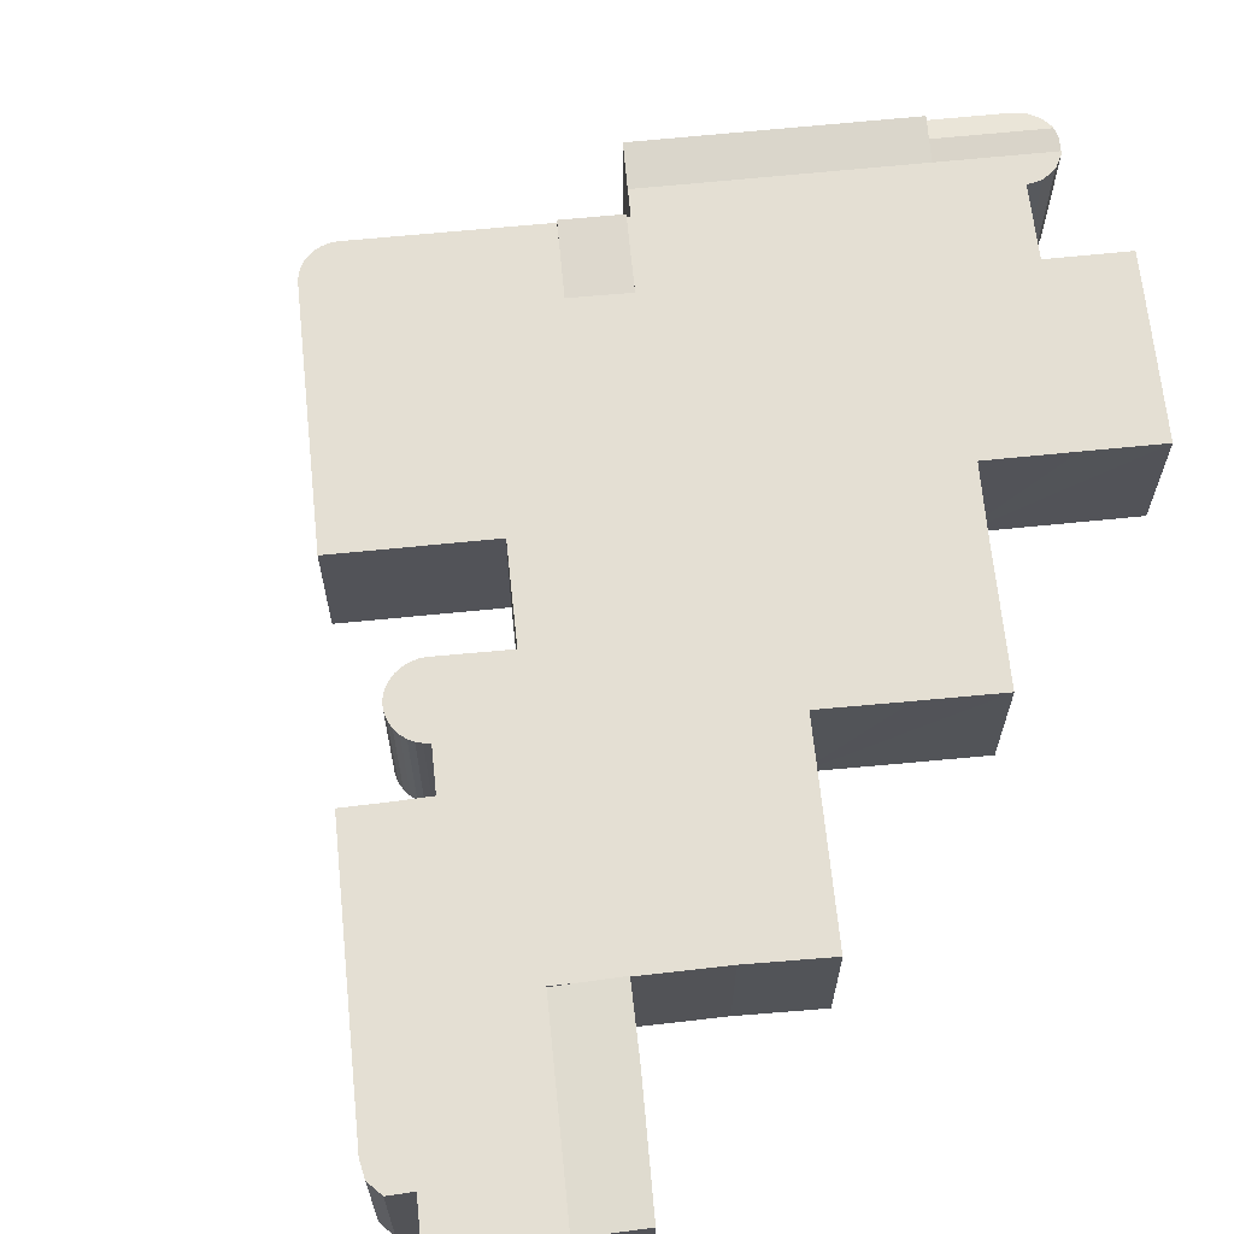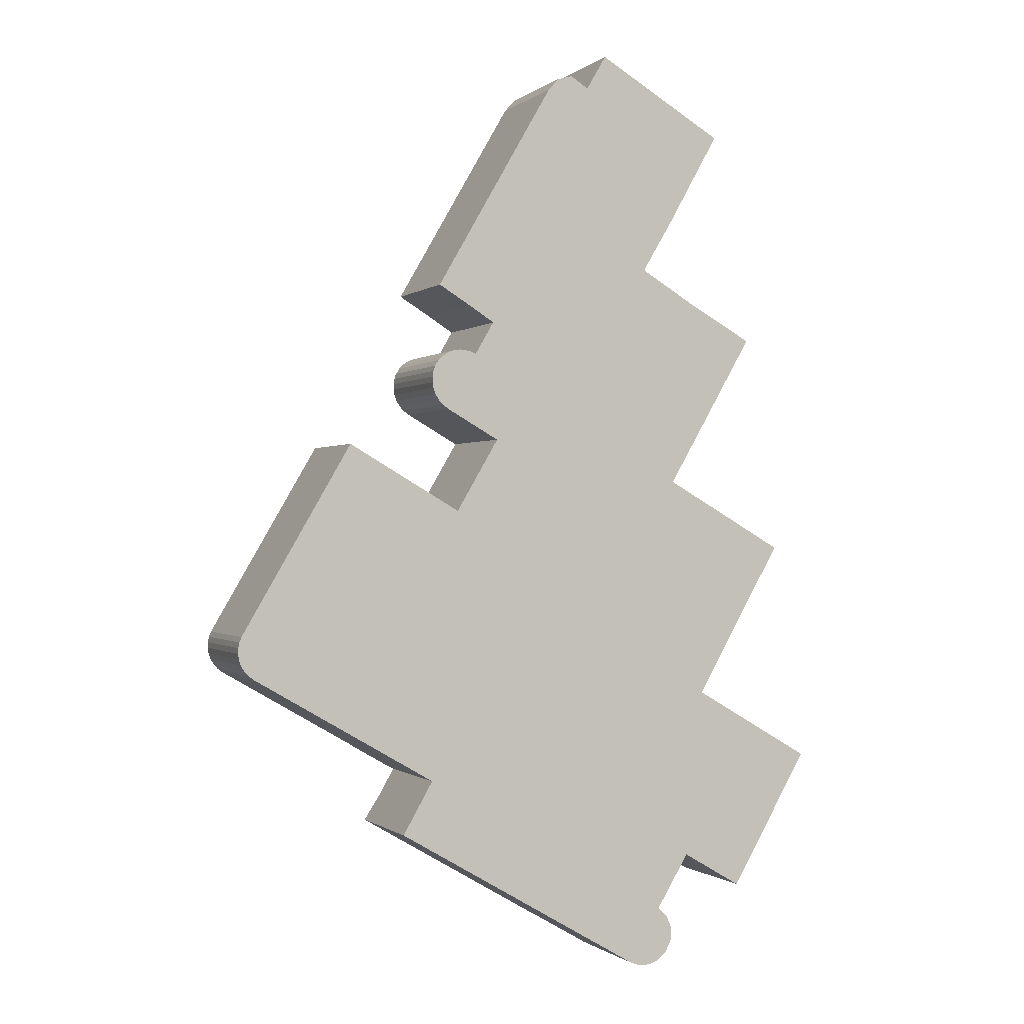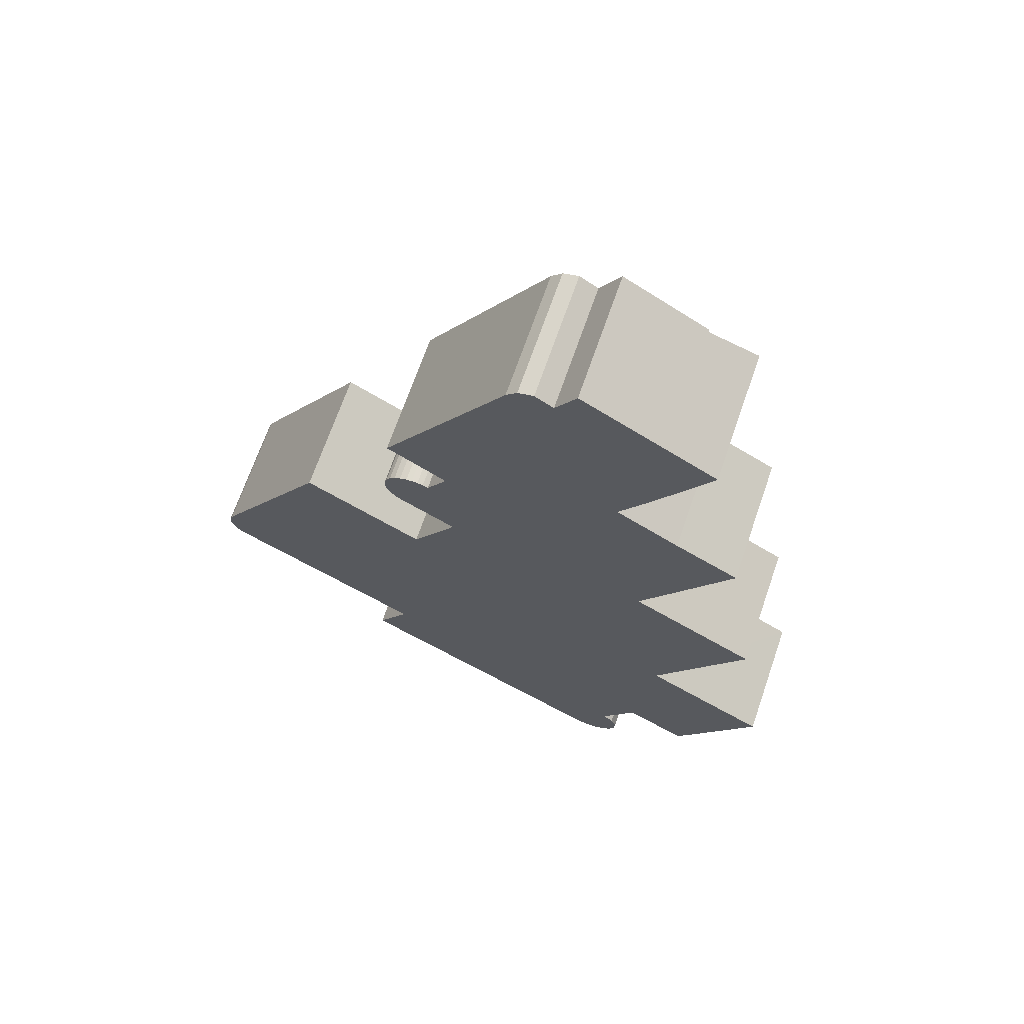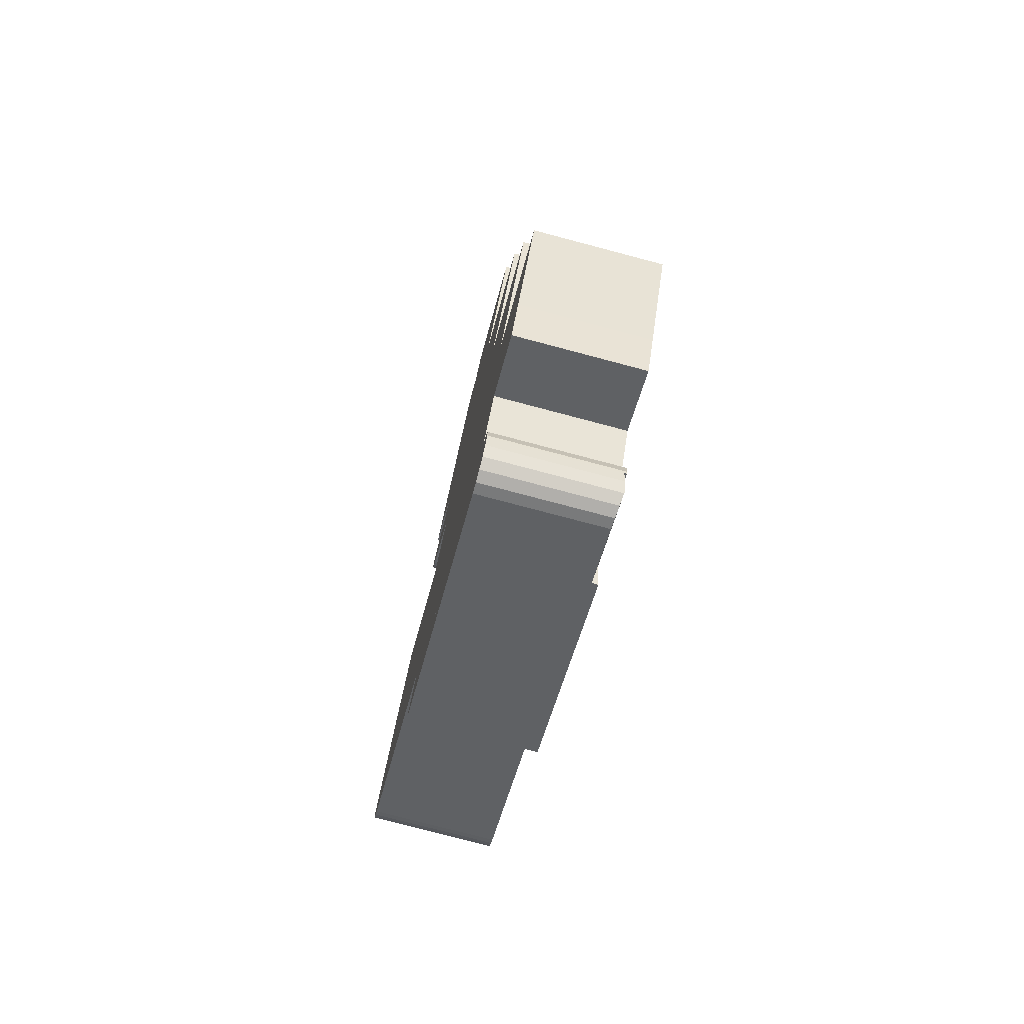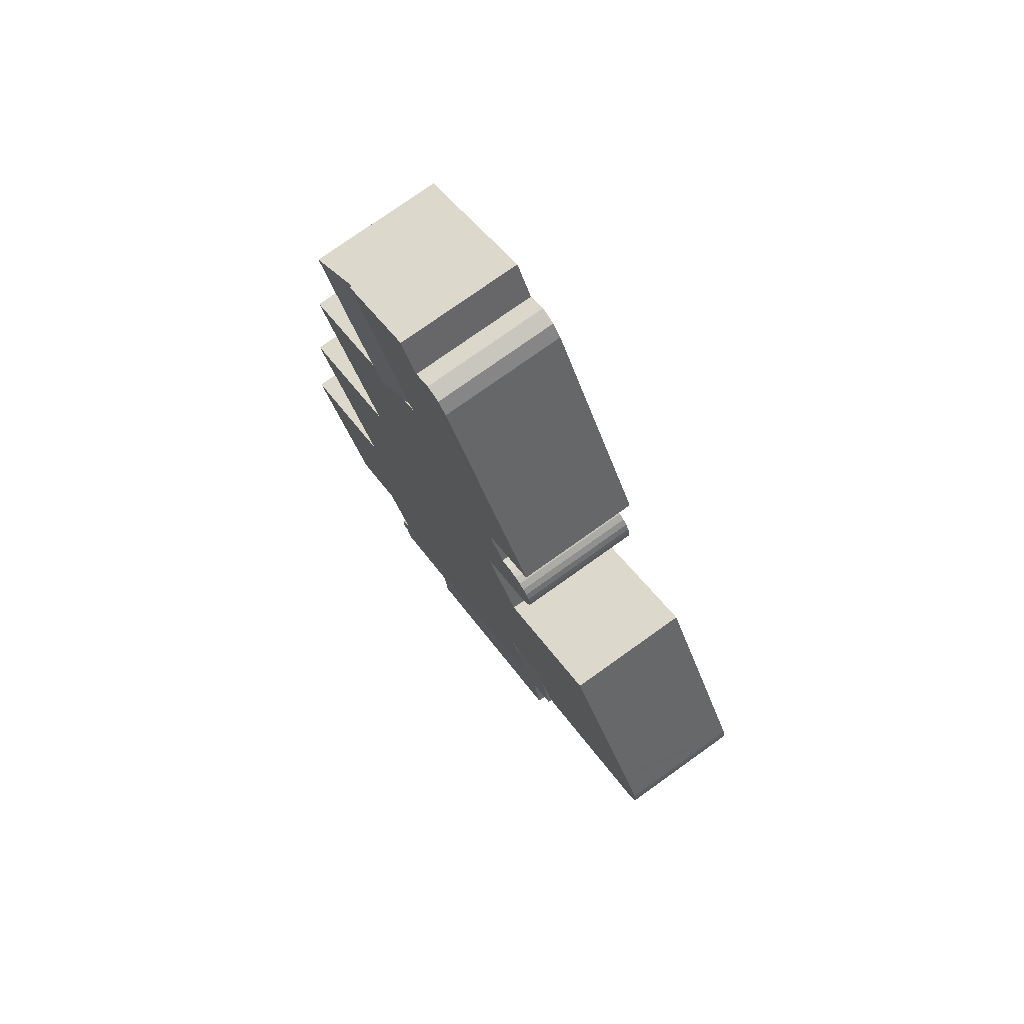
<metadata>
{"format":"obj","ext":"obj","renderer":"f3d","projection":"perspective","resolution":1024,"background":"white","views":[{"elev":66.5,"azim":24.4,"up":"+Y"},{"elev":-0.5,"azim":-22.3,"up":"+Z"},{"elev":68.6,"azim":19.1,"up":"+Z"},{"elev":-77.4,"azim":75.2,"up":"+Z"},{"elev":76.4,"azim":-125.5,"up":"+Z"}]}
</metadata>
<code>
v  25.86 6.872 -18.78
v  26.55 6.702 -17.88
v  26.27 6.795 -18.43
v  25.34 6.702 -17.18
v  24.78 6.872 -18.15
v  21.28 6.872 -16.11
v  21.84 6.702 -15.14
v  25.79 6.859 -18.84
v  25.2 6.785 -19.07
v  24.57 6.735 -19.07
v  24.31 6.727 -18.98
v  23.97 6.717 -18.87
v  21.89 6.717 -17.65
v  20.77 6.717 -17
v  26.55 1.095e-15 -17.88
v  25.34 1.052e-15 -17.18
v  21.84 9.269e-16 -15.14
v  26.27 1.128e-15 -18.43
v  25.79 1.154e-15 -18.84
v  25.86 1.15e-15 -18.78
v  25.2 1.168e-15 -19.07
v  24.57 1.168e-15 -19.07
v  23.97 1.155e-15 -18.87
v  24.31 1.162e-15 -18.98
v  20.77 1.041e-15 -17
v  21.89 1.081e-15 -17.65
v  21.28 9.866e-16 -16.11
v  15.64 7.057 -14.01
v  21.28 6.919 -16.11
v  20.77 7.057 -17
v  13.73 7.057 -12.9
v  9.681 7.057 -10.54
v  10.75 6.767 -8.675
v  21.84 6.767 -15.14
v  14.81 6.767 -11.04
v  15.64 8.58e-16 -14.01
v  13.73 7.898e-16 -12.9
v  9.681 6.452e-16 -10.54
v  10.75 5.312e-16 -8.675
v  14.81 6.76e-16 -11.04
v  12.29 6.834 -5.656
v  10.53 6.677 -2.882
v  13.06 6.675 -4.318
v  11.24 7.047 -7.442
v  9.259 7.046 -6.295
v  8.741 7.046 -5.996
v  9.765 6.835 -4.214
v  8.741 3.671e-16 -5.996
v  10.53 1.765e-16 -2.882
v  9.765 2.58e-16 -4.214
v  13.06 2.644e-16 -4.318
v  11.24 4.557e-16 -7.442
v  12.29 3.463e-16 -5.656
v  9.259 3.855e-16 -6.295
v  23.15 6.835 23.43
v  26.68 7.07 25.41
v  24.9 7.065 22.4
v  22.19 6.707 24
v  26.95 6.709 32.19
v  29.62 7.063 30.61
v  26.68 -1.556e-15 25.41
v  29.62 -1.874e-15 30.61
v  24.9 -1.372e-15 22.4
v  22.19 -1.469e-15 24
v  23.15 -1.435e-15 23.43
v  26.95 -1.971e-15 32.19
v  26.95 6.835 32.19
v  21.89 6.835 34.22
v  22.31 6.835 34.93
v  21.16 6.835 32.96
v  15.82 6.835 27.76
v  11.88 6.835 20.97
v  22.19 6.835 24
v  11.87 6.835 20.94
v  13.67 6.835 19.84
v  15.16 6.835 18.89
v  14.59 6.835 17.91
v  14.07 6.835 17.02
v  32.34 6.835 -12.53
v  27.68 6.835 -12.67
v  35.59 6.835 -6.942
v  27.87 6.835 -12.78
v  31.09 6.835 -14.66
v  31.14 6.835 -14.57
v  30.34 6.835 7.709
v  10.53 6.835 -2.882
v  26.88 6.835 9.685
v  13.06 6.835 -4.318
v  33.75 6.835 5.756
v  11.24 6.835 -7.442
v  11.41 6.835 -7.536
v  10.75 6.835 -8.675
v  14.81 6.835 -11.04
v  32.24 6.835 3.17
v  31.79 6.835 2.387
v  30.48 6.835 0.138
v  29.52 6.835 -1.566
v  21.84 6.835 -15.14
v  28.74 6.835 -2.953
v  28.82 6.835 -3.003
v  32.18 6.835 -4.966
v  32.32 6.835 -5.047
v  25.82 6.835 -15.75
v  25.34 6.835 -17.18
v  26.04 6.835 -15.96
v  26.37 6.835 -16.28
v  26.65 6.835 -16.99
v  26.55 6.835 -17.88
v  26.61 6.835 -17.75
v  12.42 6.835 17.09
v  11.8 6.835 16.6
v  12.08 6.835 16.88
v  12.8 6.835 17.21
v  11.58 6.835 16.27
v  13.13 6.835 17.25
v  11.47 6.835 15.96
v  13.45 6.835 17.23
v  11.42 6.835 15.64
v  13.77 6.835 17.15
v  11.42 6.835 15.32
v  11.48 6.835 15
v  24.9 6.835 22.4
v  11.61 6.835 14.64
v  11.8 6.835 14.32
v  12.06 6.835 14.04
v  12.37 6.835 13.82
v  15.3 6.835 12.14
v  24.88 6.835 22.38
v  25.01 6.835 22.3
v  26 6.835 21.7
v  27.64 6.835 20.72
v  15.41 6.835 12.09
v  15.34 6.835 11.96
v  28.33 6.835 20.3
v  13.02 6.835 8.031
v  30.45 6.835 19.13
v  12.97 6.835 7.945
v  0.587 6.835 -1.236
v  0.875 6.835 -1.452
v  5.762 6.835 -4.275
v  31.81 6.835 18.37
v  31.79 6.835 18.33
v  28.57 6.835 12.79
v  28.01 6.835 11.82
v  26.79 6.835 9.735
v  8.741 6.835 -5.996
v  12.89 6.835 7.993
v  1.502 6.835 3.17
v  6.497 6.835 11.71
v  1.093 6.835 2.47
v  0.192 6.835 0.93
v  0.074 6.835 0.633
v  0.009 6.835 0.32
v  0 6.835 4.185e-16
v  0.047 6.835 -0.316
v  0.165 6.835 -0.656
v  0.347 6.835 -0.967
v  20.14 6.835 33.62
v  18.69 6.835 32.71
v  19.28 6.835 33.37
v  11.41 4.614e-16 -7.536
v  0.192 -5.695e-17 0.93
v  6.497 -7.168e-16 11.71
v  1.502 -1.941e-16 3.17
v  1.093 -1.512e-16 2.47
v  12.97 -4.865e-16 7.945
v  13.02 -4.918e-16 8.031
v  15.34 -7.323e-16 11.96
v  15.41 -7.4e-16 12.09
v  11.58 -9.962e-16 16.27
v  11.8 -1.017e-15 16.6
v  12.08 -1.034e-15 16.88
v  12.42 -1.046e-15 17.09
v  14.07 -1.042e-15 17.02
v  15.16 -1.157e-15 18.89
v  14.59 -1.097e-15 17.91
v  11.87 -1.282e-15 20.94
v  11.88 -1.284e-15 20.97
v  15.82 -1.7e-15 27.76
v  18.69 -2.003e-15 32.71
v  19.28 -2.043e-15 33.37
v  21.16 -2.018e-15 32.96
v  22.31 -2.139e-15 34.93
v  21.89 -2.095e-15 34.22
v  12.8 -1.054e-15 17.21
v  13.13 -1.056e-15 17.25
v  13.45 -1.055e-15 17.23
v  13.77 -1.05e-15 17.15
v  20.14 -2.058e-15 33.62
v  28.74 1.808e-16 -2.953
v  28.82 1.839e-16 -3.003
v  35.59 4.251e-16 -6.942
v  32.18 3.041e-16 -4.966
v  32.32 3.09e-16 -5.047
v  25.82 9.643e-16 -15.75
v  26.37 9.968e-16 -16.28
v  26.04 9.774e-16 -15.96
v  12.89 -4.894e-16 7.993
v  24.88 -1.37e-15 22.38
v  25.01 -1.365e-15 22.3
v  27.64 -1.269e-15 20.72
v  28.33 -1.243e-15 20.3
v  26 -1.329e-15 21.7
v  31.81 -1.125e-15 18.37
v  30.45 -1.171e-15 19.13
v  26.79 -5.961e-16 9.735
v  30.34 -4.72e-16 7.709
v  33.75 -3.525e-16 5.756
v  26.88 -5.93e-16 9.685
v  32.34 7.669e-16 -12.53
v  31.09 8.977e-16 -14.66
v  31.14 8.922e-16 -14.57
v  27.68 7.757e-16 -12.67
v  26.61 1.087e-15 -17.75
v  31.79 -1.123e-15 18.33
v  28.57 -7.829e-16 12.79
v  28.01 -7.239e-16 11.82
v  32.24 -1.941e-16 3.17
v  31.79 -1.462e-16 2.387
v  29.52 9.589e-17 -1.566
v  30.48 -8.45e-18 0.138
v  27.87 7.825e-16 -12.78
v  0.875 8.891e-17 -1.452
v  5.762 2.618e-16 -4.275
v  0.587 7.568e-17 -1.236
v  0.347 5.921e-17 -0.967
v  0.165 4.017e-17 -0.656
v  12.37 -8.462e-16 13.82
v  15.3 -7.437e-16 12.14
v  12.06 -8.599e-16 14.04
v  11.8 -8.77e-16 14.32
v  11.61 -8.967e-16 14.64
v  13.67 -1.215e-15 19.84
v  26.65 1.04e-15 -16.99
v  0.047 1.935e-17 -0.316
v  0 0 0
v  0.009 -1.959e-17 0.32
v  0.074 -3.876e-17 0.633
v  11.48 -9.185e-16 15
v  11.42 -9.38e-16 15.32
v  11.42 -9.579e-16 15.64
v  11.47 -9.775e-16 15.96
g defaultobject
f 1 2 3
f 2 1 4
f 4 1 5
f 4 5 6
f 4 6 7
f 8 5 1
f 5 8 9
f 5 9 10
f 5 10 6
f 6 10 11
f 6 11 12
f 6 12 13
f 6 13 14
f 4 15 2
f 15 4 7
f 15 7 16
f 16 7 17
f 2 18 3
f 18 2 15
f 3 8 1
f 8 3 19
f 19 3 18
f 19 18 20
f 19 9 8
f 9 19 21
f 21 10 9
f 10 21 22
f 22 11 10
f 11 22 12
f 12 22 23
f 23 22 24
f 23 13 12
f 13 23 14
f 14 23 25
f 25 23 26
f 25 6 14
f 6 25 7
f 7 25 17
f 17 25 27
f 26 27 25
f 27 26 17
f 17 26 16
f 16 26 23
f 16 23 24
f 16 24 22
f 16 22 15
f 15 22 21
f 15 21 19
f 15 19 20
f 15 20 18
f 28 29 30
f 29 28 31
f 29 31 32
f 29 32 33
f 29 33 34
f 34 33 35
f 17 29 34
f 29 17 30
f 30 17 25
f 25 17 27
f 25 28 30
f 28 25 31
f 31 25 36
f 31 36 32
f 32 36 37
f 32 37 38
f 38 33 32
f 33 38 39
f 35 17 34
f 17 35 33
f 17 33 40
f 40 33 39
f 40 27 17
f 27 40 25
f 25 40 36
f 36 40 37
f 37 40 39
f 37 39 38
f 41 42 43
f 42 41 44
f 42 44 45
f 42 45 46
f 42 46 47
f 48 47 46
f 47 48 42
f 42 48 49
f 49 48 50
f 49 43 42
f 43 49 51
f 51 41 43
f 41 51 44
f 44 51 52
f 52 51 53
f 52 45 44
f 45 52 46
f 46 52 48
f 48 52 54
f 50 51 49
f 51 50 53
f 53 50 48
f 53 48 54
f 53 54 52
f 55 56 57
f 56 55 58
f 56 58 59
f 56 59 60
f 60 61 56
f 61 60 62
f 61 57 56
f 57 61 63
f 63 55 57
f 55 63 58
f 58 63 64
f 64 63 65
f 58 66 59
f 66 58 64
f 59 62 60
f 62 59 66
f 61 65 63
f 65 61 64
f 64 61 66
f 66 61 62
f 67 68 69
f 68 67 70
f 70 67 71
f 71 67 72
f 72 67 73
f 72 73 74
f 74 73 75
f 75 73 76
f 76 73 55
f 76 55 77
f 77 55 78
f 79 80 81
f 80 79 82
f 82 79 83
f 83 79 84
f 85 86 87
f 86 85 88
f 88 85 41
f 41 85 89
f 41 89 90
f 90 89 91
f 91 89 92
f 92 89 93
f 93 89 94
f 93 94 95
f 93 95 96
f 93 96 97
f 93 97 98
f 98 97 99
f 98 99 100
f 98 100 101
f 98 101 102
f 98 102 81
f 98 81 80
f 98 80 103
f 98 103 104
f 104 103 105
f 104 105 106
f 104 106 107
f 104 107 108
f 108 107 109
f 110 111 112
f 111 110 113
f 111 113 114
f 114 113 115
f 114 115 116
f 116 115 117
f 116 117 118
f 118 117 119
f 118 119 120
f 120 119 78
f 120 78 121
f 121 78 55
f 121 55 122
f 121 122 123
f 123 122 124
f 124 122 125
f 125 122 126
f 126 122 127
f 127 122 128
f 127 128 129
f 127 129 130
f 127 130 131
f 127 131 132
f 132 131 133
f 133 131 134
f 133 134 135
f 135 134 136
f 135 136 137
f 137 136 138
f 138 136 139
f 139 136 140
f 140 136 141
f 140 141 142
f 140 142 143
f 140 143 144
f 140 144 145
f 140 145 86
f 140 86 47
f 140 47 146
f 86 145 87
f 147 148 149
f 148 147 150
f 150 147 151
f 151 147 152
f 152 147 153
f 153 147 154
f 154 147 155
f 155 147 156
f 156 147 157
f 157 147 137
f 157 137 138
f 158 159 160
f 159 158 71
f 71 158 70
f 39 91 92
f 91 39 161
f 52 41 90
f 41 52 88
f 88 52 51
f 51 52 53
f 162 150 151
f 150 162 148
f 148 162 149
f 149 162 163
f 163 162 164
f 164 162 165
f 166 135 137
f 135 166 133
f 133 166 132
f 132 166 167
f 132 167 168
f 132 168 169
f 170 111 114
f 111 170 171
f 171 112 111
f 112 171 172
f 172 110 112
f 110 172 173
f 174 77 78
f 77 174 76
f 76 174 175
f 175 174 176
f 177 72 74
f 72 177 71
f 71 177 178
f 71 178 179
f 71 179 159
f 159 179 180
f 180 160 159
f 160 180 181
f 182 68 70
f 68 182 69
f 69 182 183
f 183 182 184
f 173 113 110
f 113 173 185
f 185 115 113
f 115 185 186
f 186 117 115
f 117 186 187
f 187 119 117
f 119 187 188
f 181 158 160
f 158 181 189
f 190 100 99
f 100 190 101
f 101 190 102
f 102 190 81
f 81 190 191
f 81 191 192
f 192 191 193
f 192 193 194
f 195 105 103
f 105 195 106
f 106 195 196
f 196 195 197
f 163 147 149
f 147 163 198
f 147 198 137
f 137 198 166
f 188 78 119
f 78 188 174
f 189 70 158
f 70 189 182
f 183 67 69
f 67 183 66
f 64 55 73
f 55 64 122
f 122 64 63
f 63 64 65
f 199 129 128
f 129 199 130
f 130 199 131
f 131 199 134
f 134 199 200
f 134 200 201
f 134 201 202
f 201 200 203
f 202 136 134
f 136 202 141
f 141 202 204
f 204 202 205
f 206 87 145
f 87 206 85
f 85 206 89
f 89 206 207
f 89 207 208
f 207 206 209
f 192 79 81
f 79 192 210
f 79 210 84
f 84 210 83
f 83 210 211
f 211 210 212
f 213 103 80
f 103 213 195
f 214 108 109
f 108 214 15
f 49 47 86
f 47 49 146
f 146 49 48
f 48 49 50
f 66 73 67
f 73 66 64
f 63 128 122
f 128 63 199
f 204 142 141
f 142 204 143
f 143 204 144
f 144 204 215
f 144 215 216
f 144 216 145
f 145 216 206
f 206 216 217
f 208 94 89
f 94 208 95
f 95 208 96
f 96 208 97
f 97 208 218
f 97 218 99
f 99 218 190
f 190 218 219
f 190 219 220
f 220 219 221
f 211 82 83
f 82 211 80
f 80 211 213
f 213 211 222
f 15 104 108
f 104 15 98
f 98 15 93
f 93 15 16
f 93 16 17
f 93 17 92
f 92 17 40
f 92 40 39
f 161 90 91
f 90 161 52
f 51 86 88
f 86 51 49
f 48 140 146
f 140 48 139
f 139 48 223
f 223 48 224
f 223 138 139
f 138 223 225
f 225 157 138
f 157 225 226
f 226 156 157
f 156 226 227
f 169 127 132
f 127 169 126
f 126 169 228
f 228 169 229
f 228 125 126
f 125 228 230
f 230 124 125
f 124 230 231
f 231 123 124
f 123 231 232
f 175 75 76
f 75 175 233
f 233 74 75
f 74 233 177
f 196 107 106
f 107 196 234
f 234 109 107
f 109 234 214
f 227 155 156
f 155 227 235
f 235 154 155
f 154 235 236
f 236 153 154
f 153 236 237
f 237 152 153
f 152 237 238
f 238 151 152
f 151 238 162
f 232 121 123
f 121 232 239
f 239 120 121
f 120 239 240
f 240 118 120
f 118 240 241
f 241 116 118
f 116 241 242
f 242 114 116
f 114 242 170
f 186 188 187
f 188 186 185
f 188 185 174
f 174 185 173
f 224 49 223
f 49 224 50
f 50 224 48
f 17 213 40
f 213 17 195
f 195 17 16
f 195 16 197
f 197 16 196
f 196 16 234
f 234 16 214
f 214 16 15
f 164 198 163
f 198 164 166
f 166 164 218
f 218 164 219
f 219 164 221
f 221 164 220
f 220 164 165
f 220 165 162
f 220 162 190
f 190 162 238
f 190 238 237
f 190 237 191
f 191 237 193
f 193 237 236
f 193 236 235
f 193 235 227
f 193 227 226
f 193 226 225
f 193 225 194
f 194 225 192
f 192 225 49
f 49 225 223
f 192 49 51
f 192 51 210
f 210 51 53
f 210 53 52
f 210 52 161
f 210 161 39
f 210 39 40
f 210 40 213
f 210 213 212
f 212 213 222
f 212 222 211
f 181 182 189
f 182 181 180
f 182 180 66
f 66 180 64
f 64 180 179
f 64 179 178
f 64 178 65
f 65 178 63
f 63 178 199
f 199 178 200
f 200 178 203
f 203 178 201
f 201 178 202
f 202 178 205
f 205 178 204
f 204 178 177
f 204 177 233
f 204 233 215
f 215 233 216
f 216 233 175
f 216 175 176
f 216 176 174
f 216 174 173
f 216 173 172
f 216 172 171
f 216 171 170
f 216 170 242
f 216 242 241
f 216 241 240
f 216 240 239
f 216 239 232
f 216 232 217
f 217 232 231
f 217 231 230
f 217 230 228
f 217 228 229
f 217 229 206
f 206 229 169
f 206 169 168
f 206 168 167
f 206 167 209
f 209 167 207
f 207 167 208
f 208 167 218
f 218 167 166
f 184 66 183
f 66 184 182

</code>
